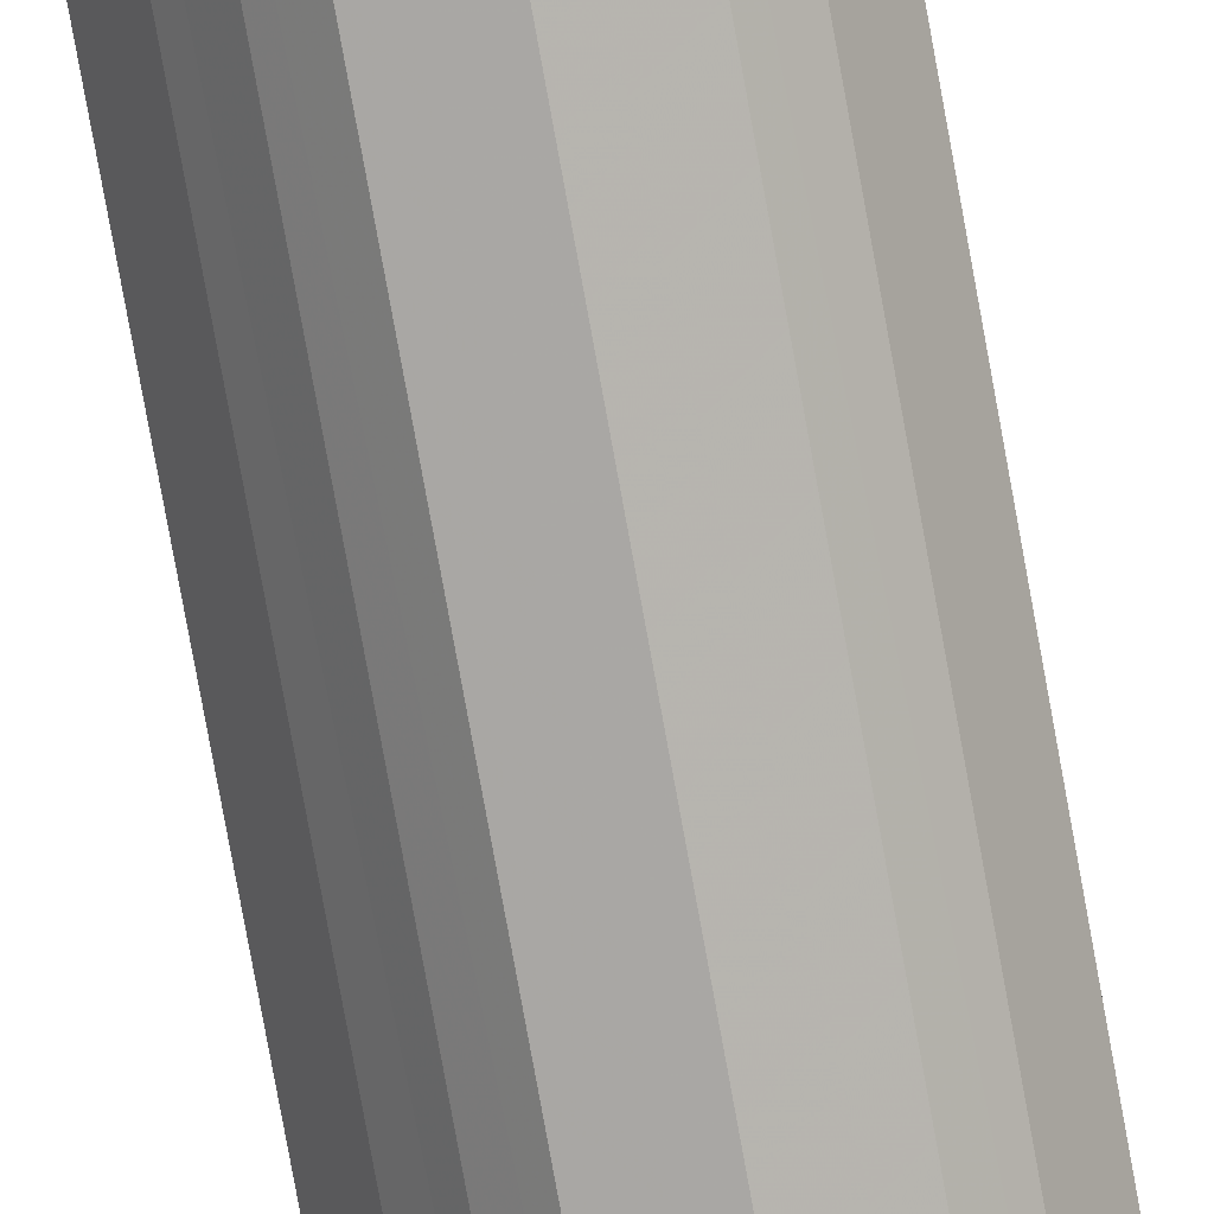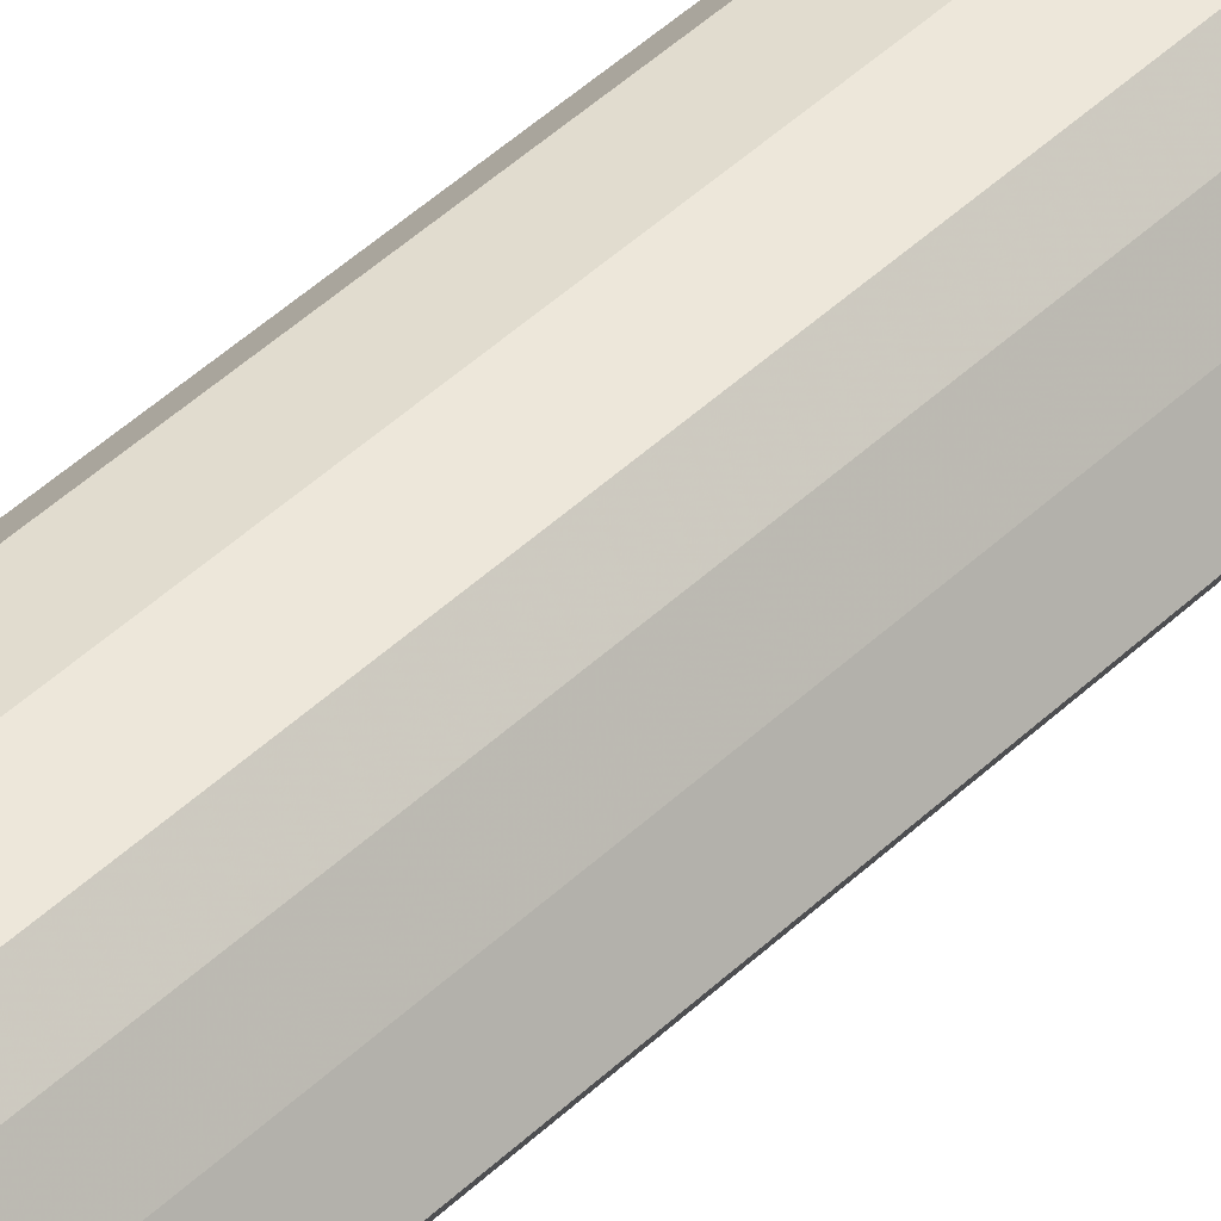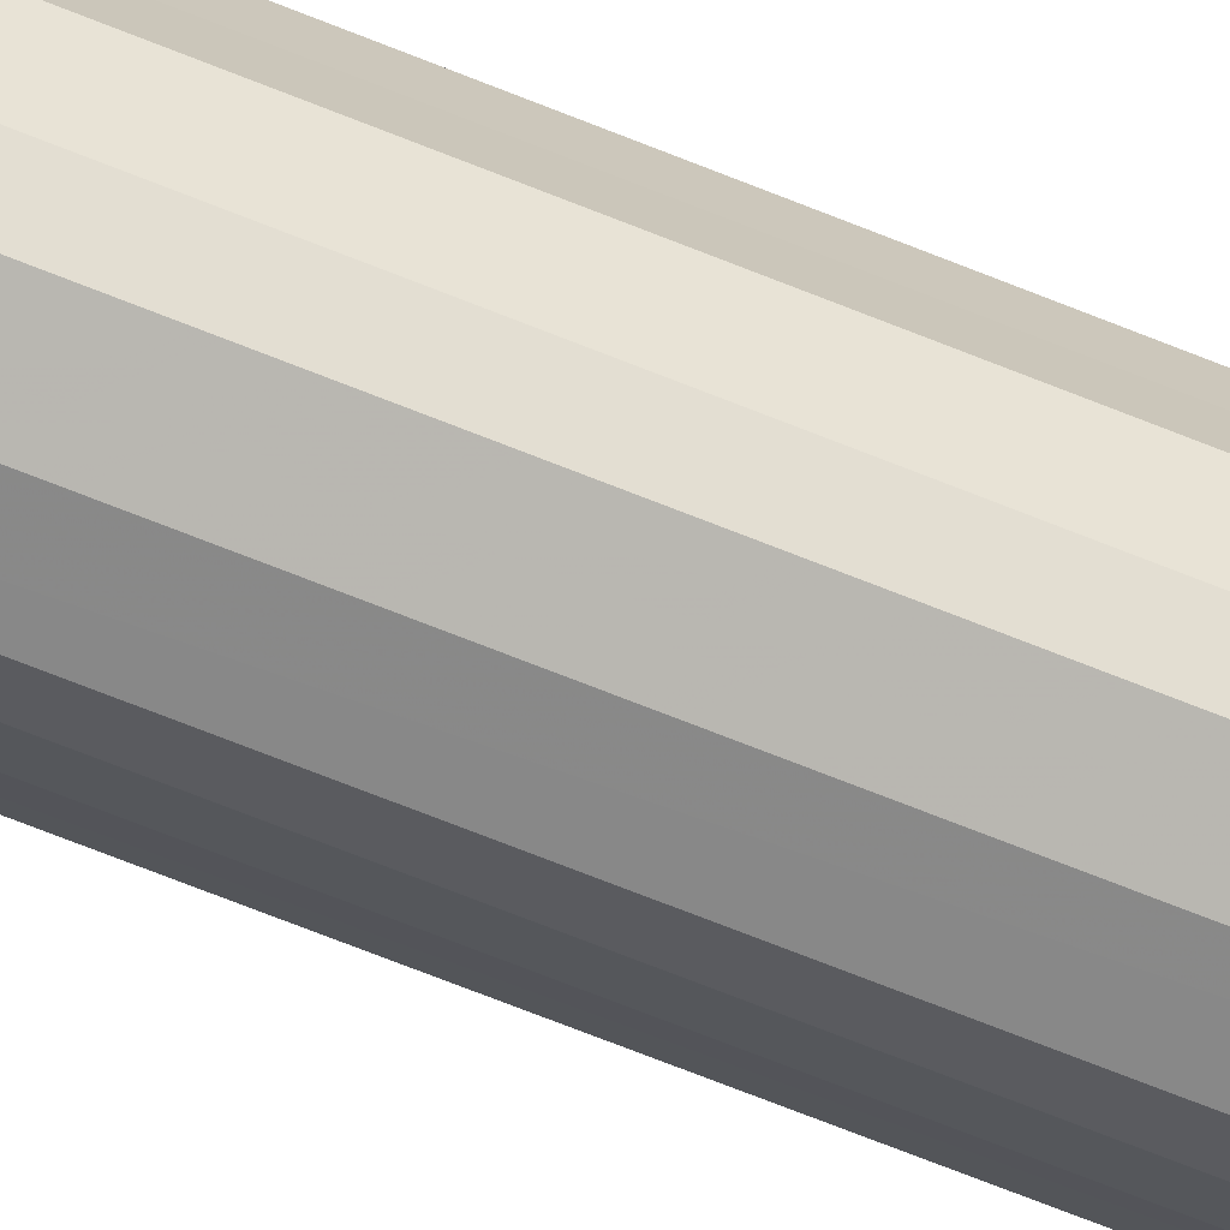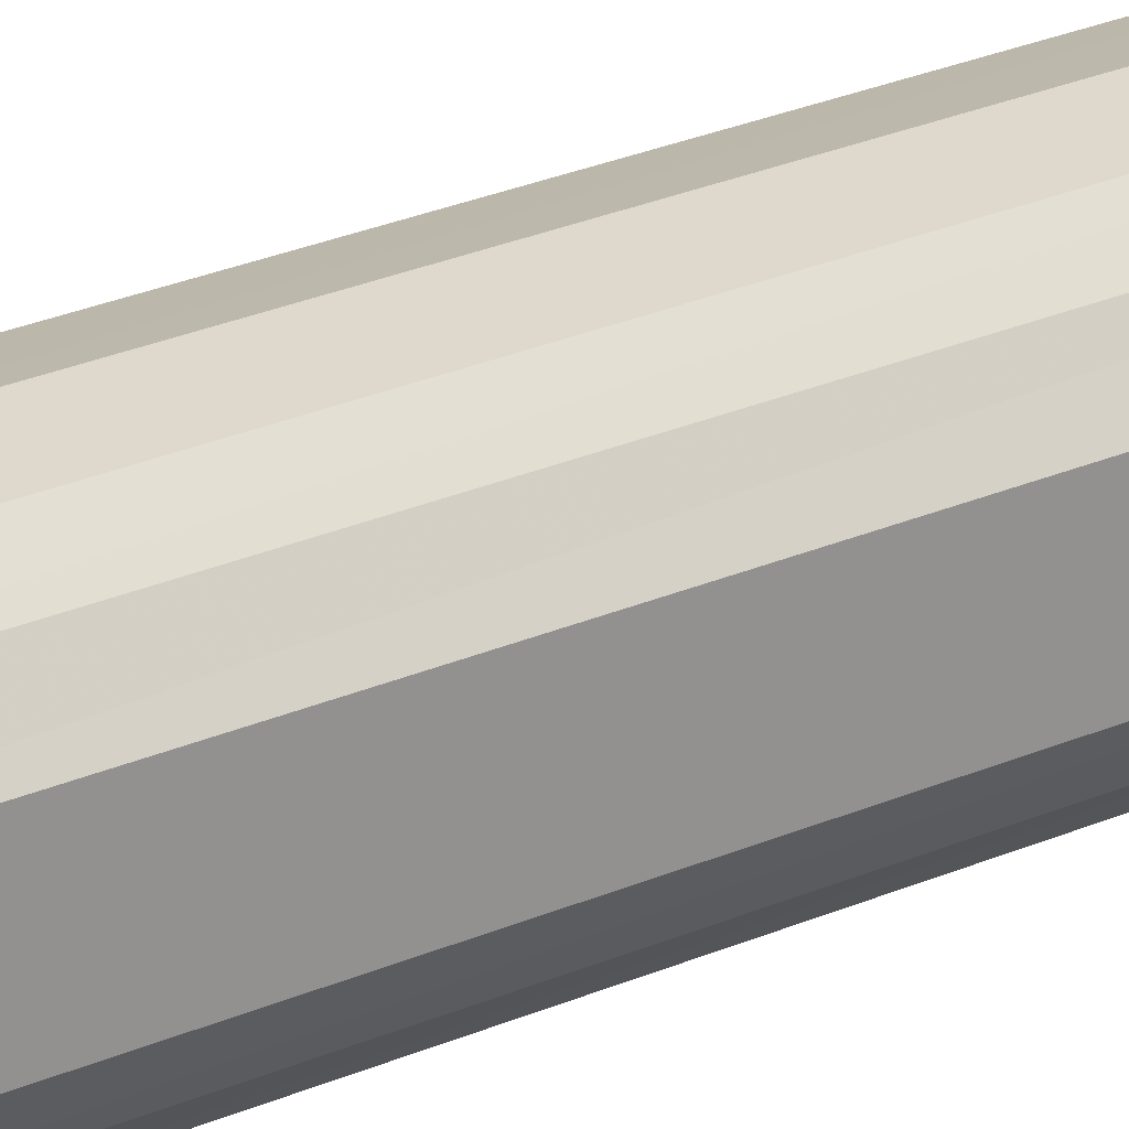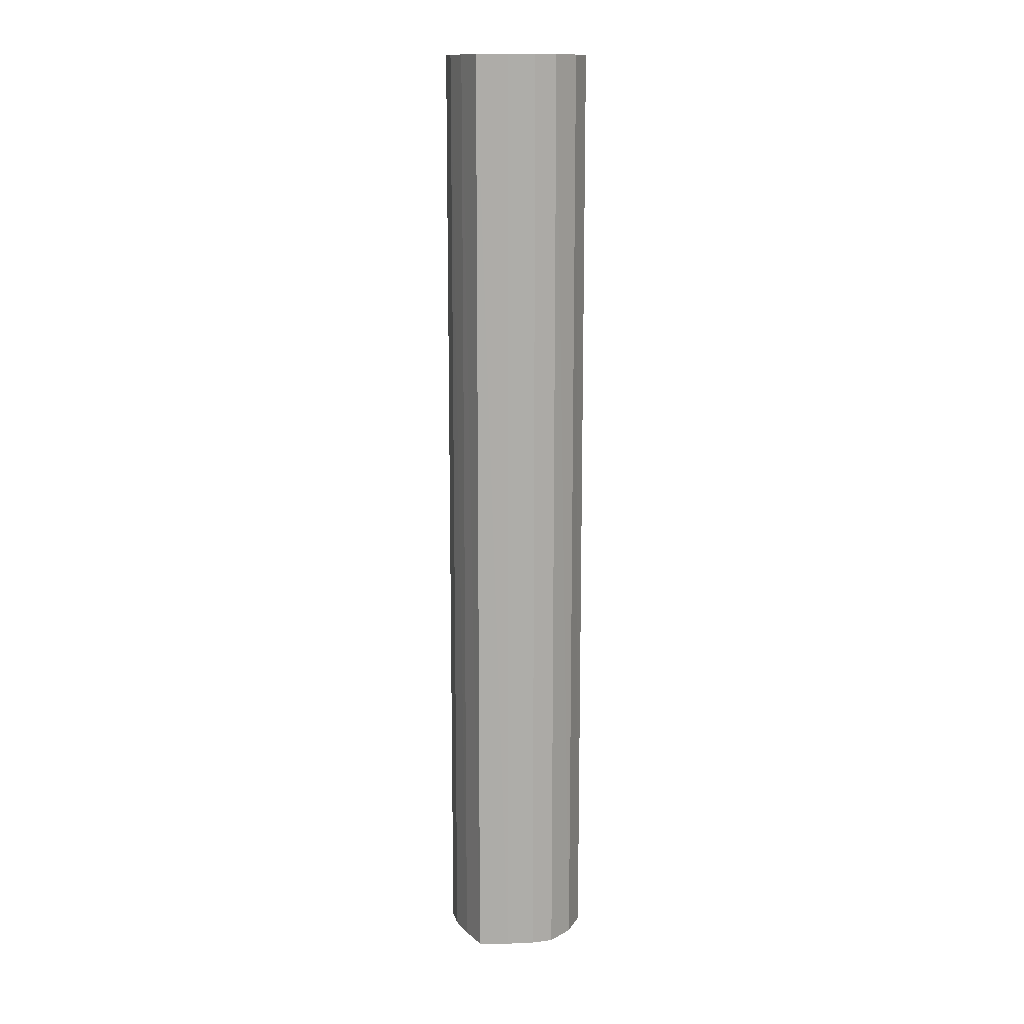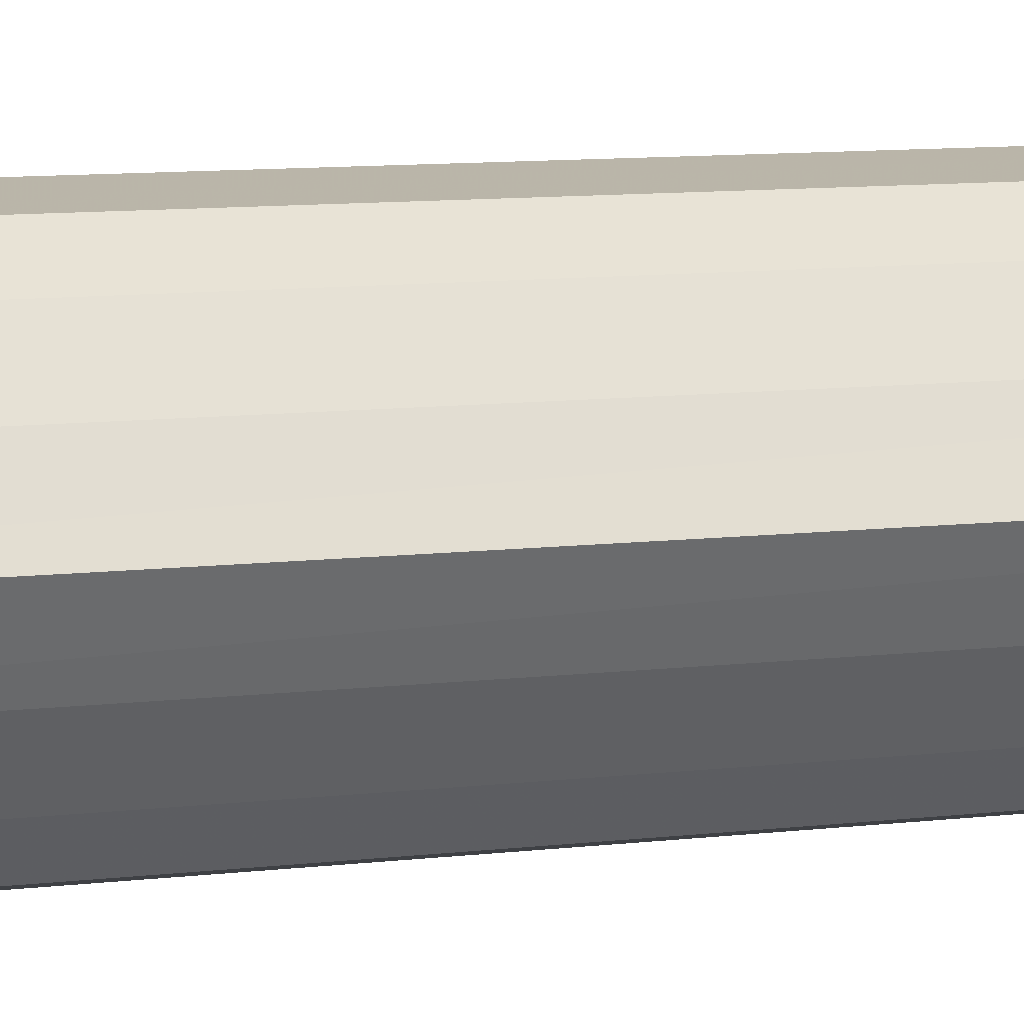
<metadata>
{"format":"obj","ext":"obj","renderer":"f3d","projection":"perspective","resolution":1024,"background":"white","views":[{"elev":-78.8,"azim":-169.7,"up":"+Z"},{"elev":44.5,"azim":42.0,"up":"+Z"},{"elev":-72.4,"azim":-111.6,"up":"+Z"},{"elev":23.4,"azim":-127.7,"up":"+Z"},{"elev":13.3,"azim":120.1,"up":"+Y"},{"elev":5.0,"azim":58.7,"up":"+Z"}]}
</metadata>
<code>
o 7130
v 2221 1880 12.49
v 2221 1880 12.49
v 2221 1879 12.49
v 2221 1880 12.5
v 2221 1879 12.49
v 2221 1880 12.49
v 2221 1879 12.49
v 2221 1880 12.51
v 2221 1879 12.5
v 2221 1880 12.5
v 2221 1879 12.5
v 2221 1880 12.53
v 2221 1879 12.51
v 2221 1880 12.51
v 2221 1879 12.51
v 2221 1880 12.55
v 2221 1879 12.53
v 2221 1880 12.53
v 2221 1879 12.53
v 2221 1880 12.56
v 2221 1879 12.55
v 2221 1880 12.55
v 2221 1879 12.55
v 2221 1880 12.57
v 2221 1879 12.56
v 2221 1880 12.56
v 2221 1879 12.56
v 2221 1880 12.57
v 2221 1879 12.57
v 2221 1880 12.57
v 2221 1879 12.57
v 2221 1879 12.57
v 2221 1879 12.49
v 2221 1880 12.49
v 2221 1879 12.49
v 2221 1880 12.5
v 2221 1879 12.5
v 2221 1879 12.49
v 2221 1880 12.49
v 2221 1879 12.5
v 2221 1880 12.49
v 2221 1880 12.51
v 2221 1879 12.51
v 2221 1879 12.51
v 2221 1880 12.5
v 2221 1879 12.53
v 2221 1880 12.51
v 2221 1880 12.53
v 2221 1879 12.53
v 2221 1879 12.55
v 2221 1880 12.53
v 2221 1879 12.56
v 2221 1880 12.55
v 2221 1880 12.55
v 2221 1879 12.55
v 2221 1879 12.57
v 2221 1880 12.56
v 2221 1879 12.57
v 2221 1880 12.57
v 2221 1880 12.56
v 2221 1879 12.56
v 2221 1879 12.57
v 2221 1880 12.57
v 2221 1880 12.57
v 2221 1880 12.53
v 2221 1880 12.49
v 2221 1880 12.49
v 2221 1880 12.5
v 2221 1880 12.49
v 2221 1880 12.51
v 2221 1880 12.5
v 2221 1880 12.53
v 2221 1880 12.51
v 2221 1880 12.55
v 2221 1880 12.53
v 2221 1880 12.56
v 2221 1880 12.55
v 2221 1880 12.57
v 2221 1880 12.56
v 2221 1880 12.57
v 2221 1880 12.57
v 2221 1879 12.53
v 2221 1879 12.49
v 2221 1879 12.49
v 2221 1879 12.49
v 2221 1879 12.5
v 2221 1879 12.5
v 2221 1879 12.51
v 2221 1879 12.51
v 2221 1879 12.53
v 2221 1879 12.53
v 2221 1879 12.55
v 2221 1879 12.55
v 2221 1879 12.56
v 2221 1879 12.56
v 2221 1879 12.57
v 2221 1879 12.57
v 2221 1879 12.57
f 1 2 3
f 2 4 5
f 6 1 7
f 4 8 9
f 10 6 11
f 8 12 13
f 14 10 15
f 12 16 17
f 18 14 19
f 16 20 21
f 22 18 23
f 20 24 25
f 26 22 27
f 24 28 29
f 30 26 31
f 28 30 32
f 33 34 35
f 35 36 37
f 38 39 33
f 40 41 38
f 37 42 43
f 44 45 40
f 46 47 44
f 43 48 49
f 50 51 46
f 52 53 50
f 49 54 55
f 56 57 52
f 58 59 56
f 55 60 61
f 62 63 58
f 61 64 62
f 65 66 67
f 65 68 66
f 65 67 69
f 65 70 68
f 65 69 71
f 65 72 70
f 65 71 73
f 65 74 72
f 65 73 75
f 65 76 74
f 65 75 77
f 65 78 76
f 65 77 79
f 65 80 78
f 65 79 81
f 65 81 80
f 82 83 84
f 82 85 83
f 82 84 86
f 82 87 85
f 82 86 88
f 82 89 87
f 82 88 90
f 82 91 89
f 82 90 92
f 82 93 91
f 82 92 94
f 82 95 93
f 82 94 96
f 82 97 95
f 82 96 98
f 82 98 97

</code>
